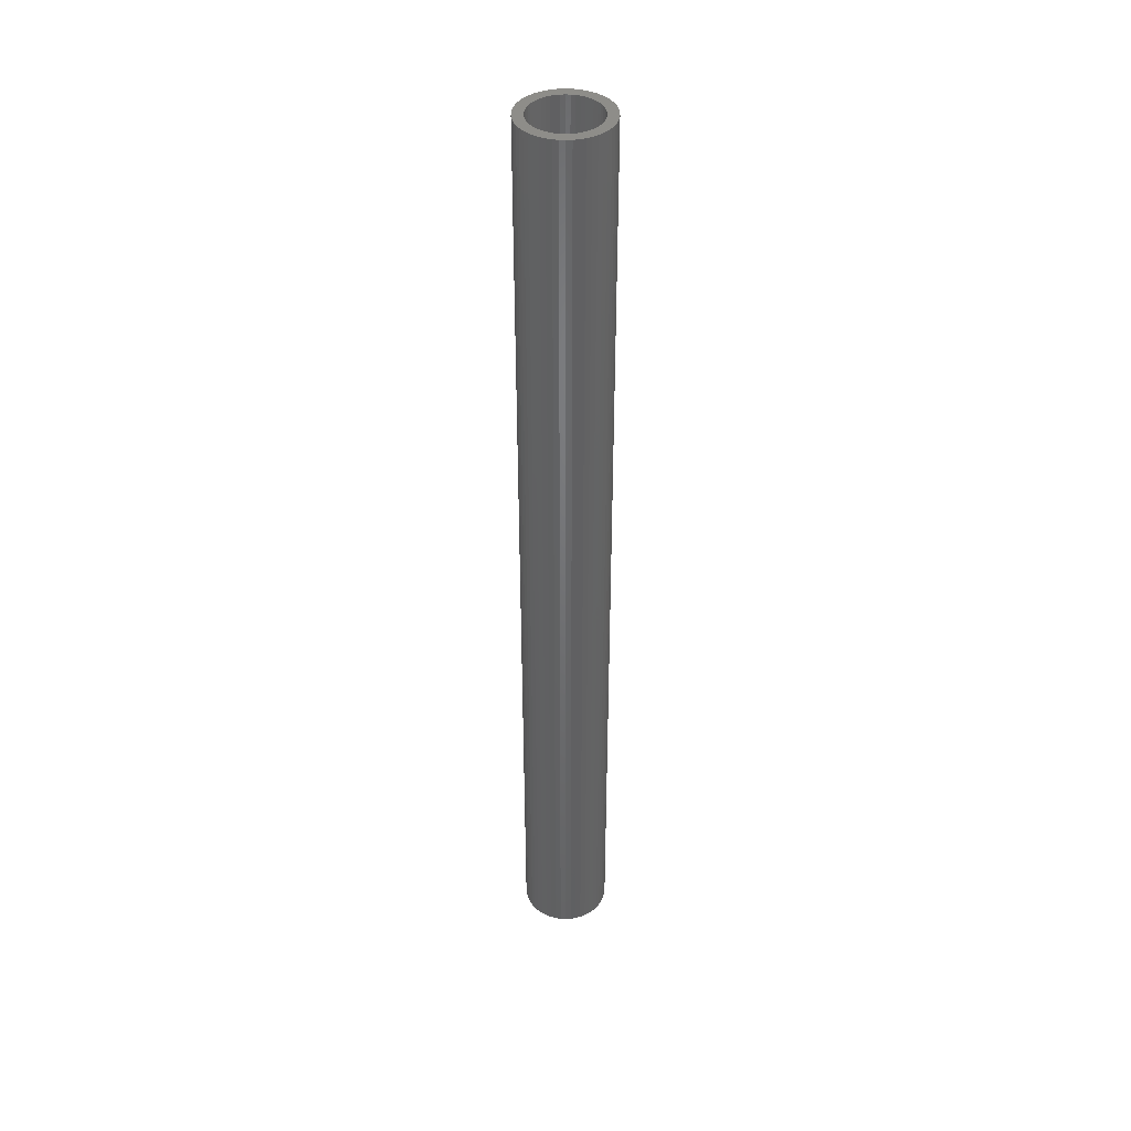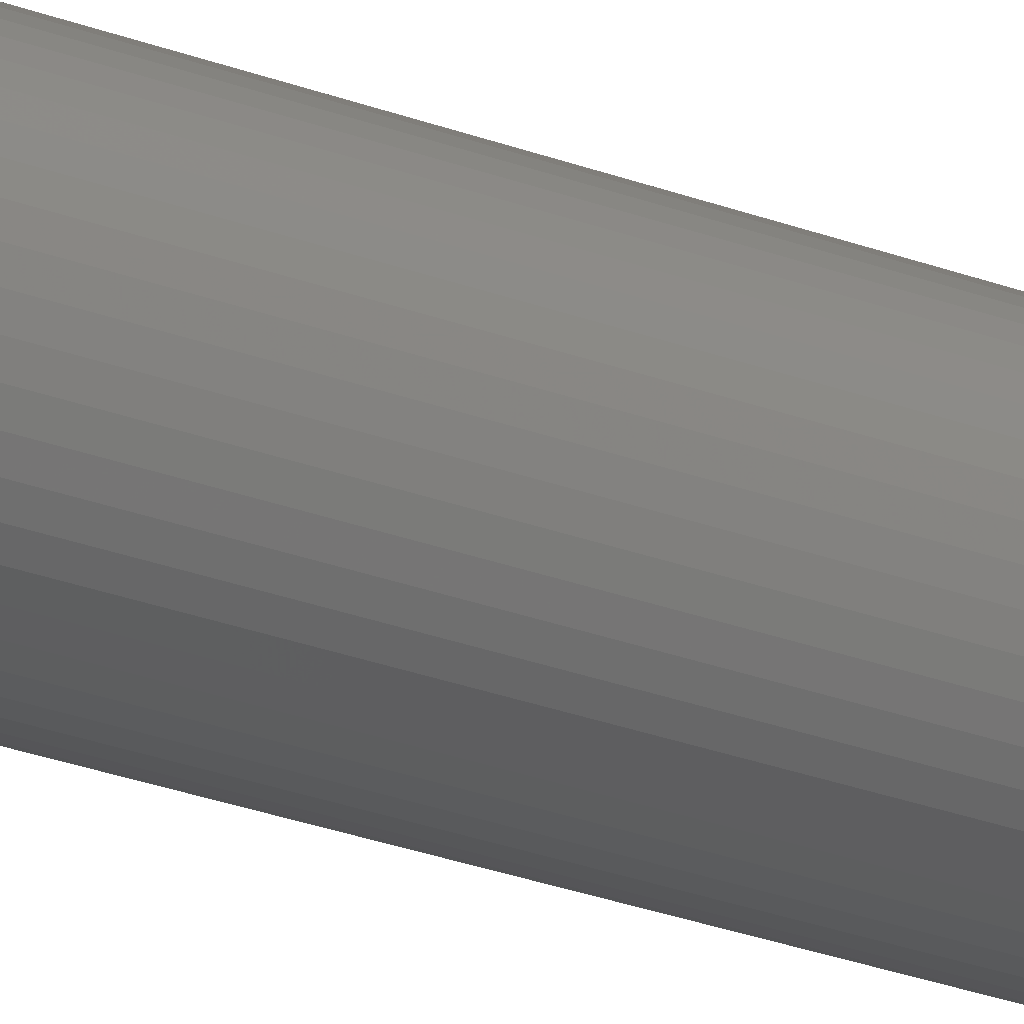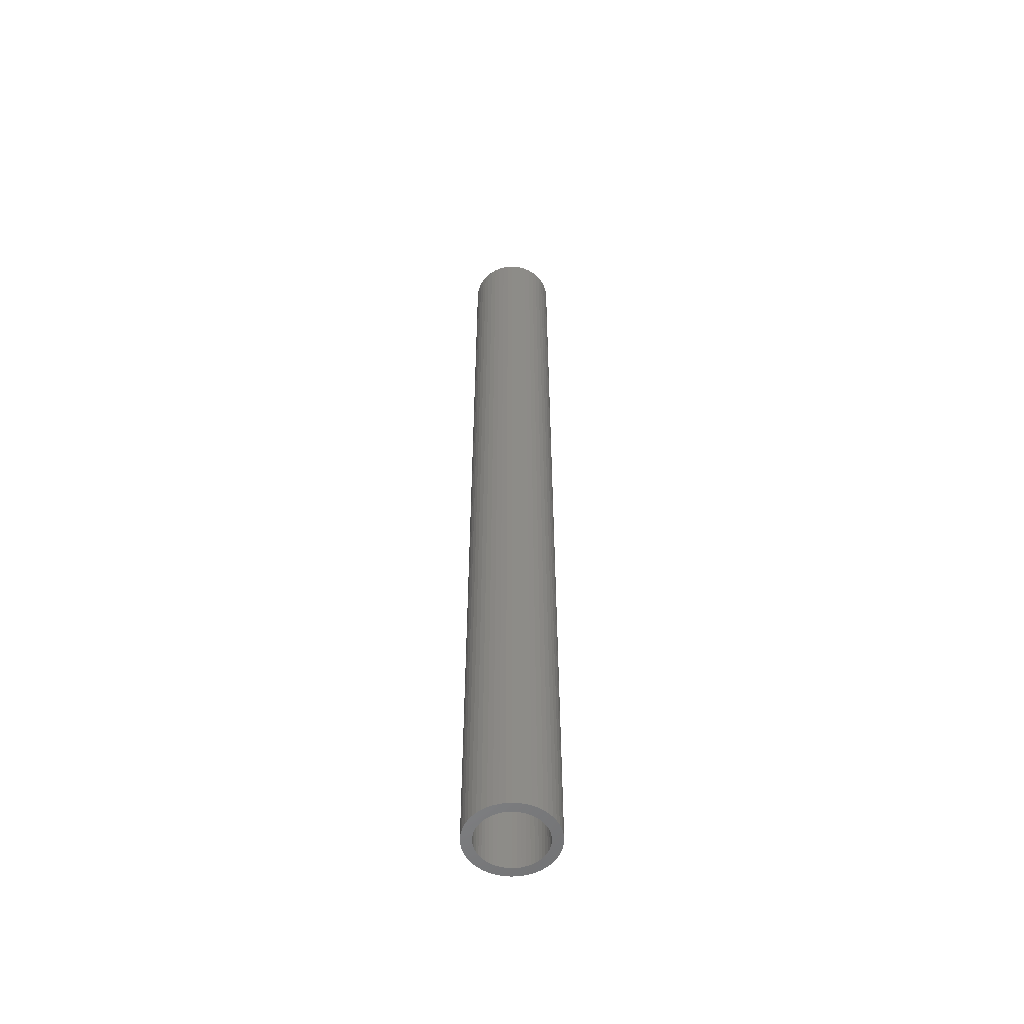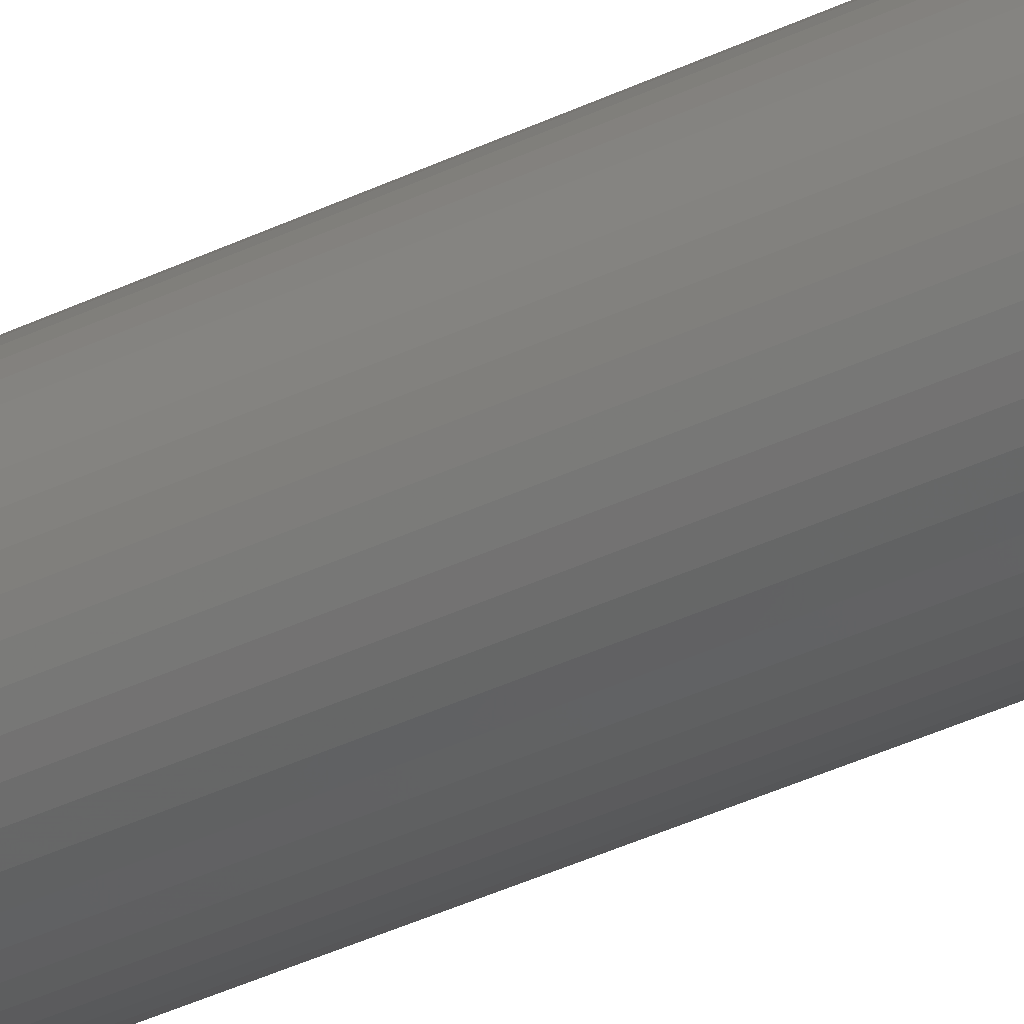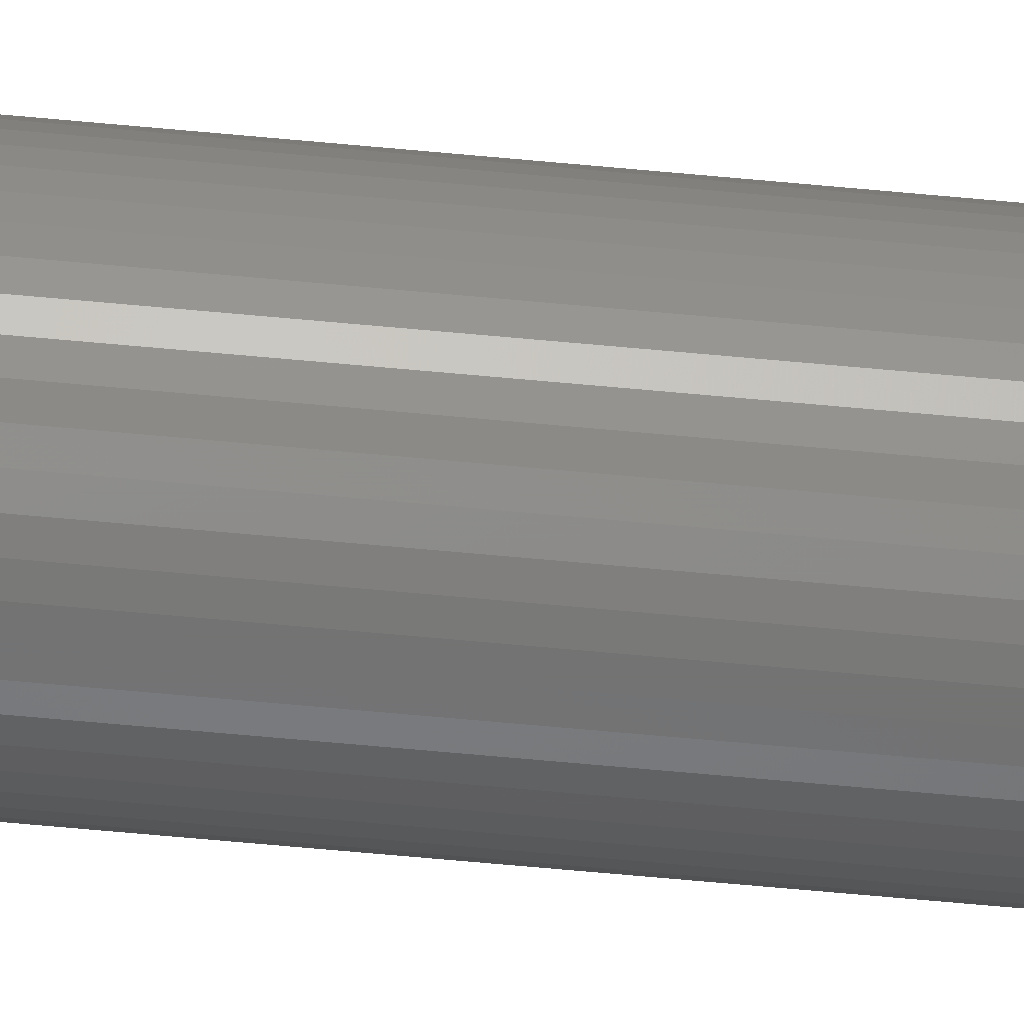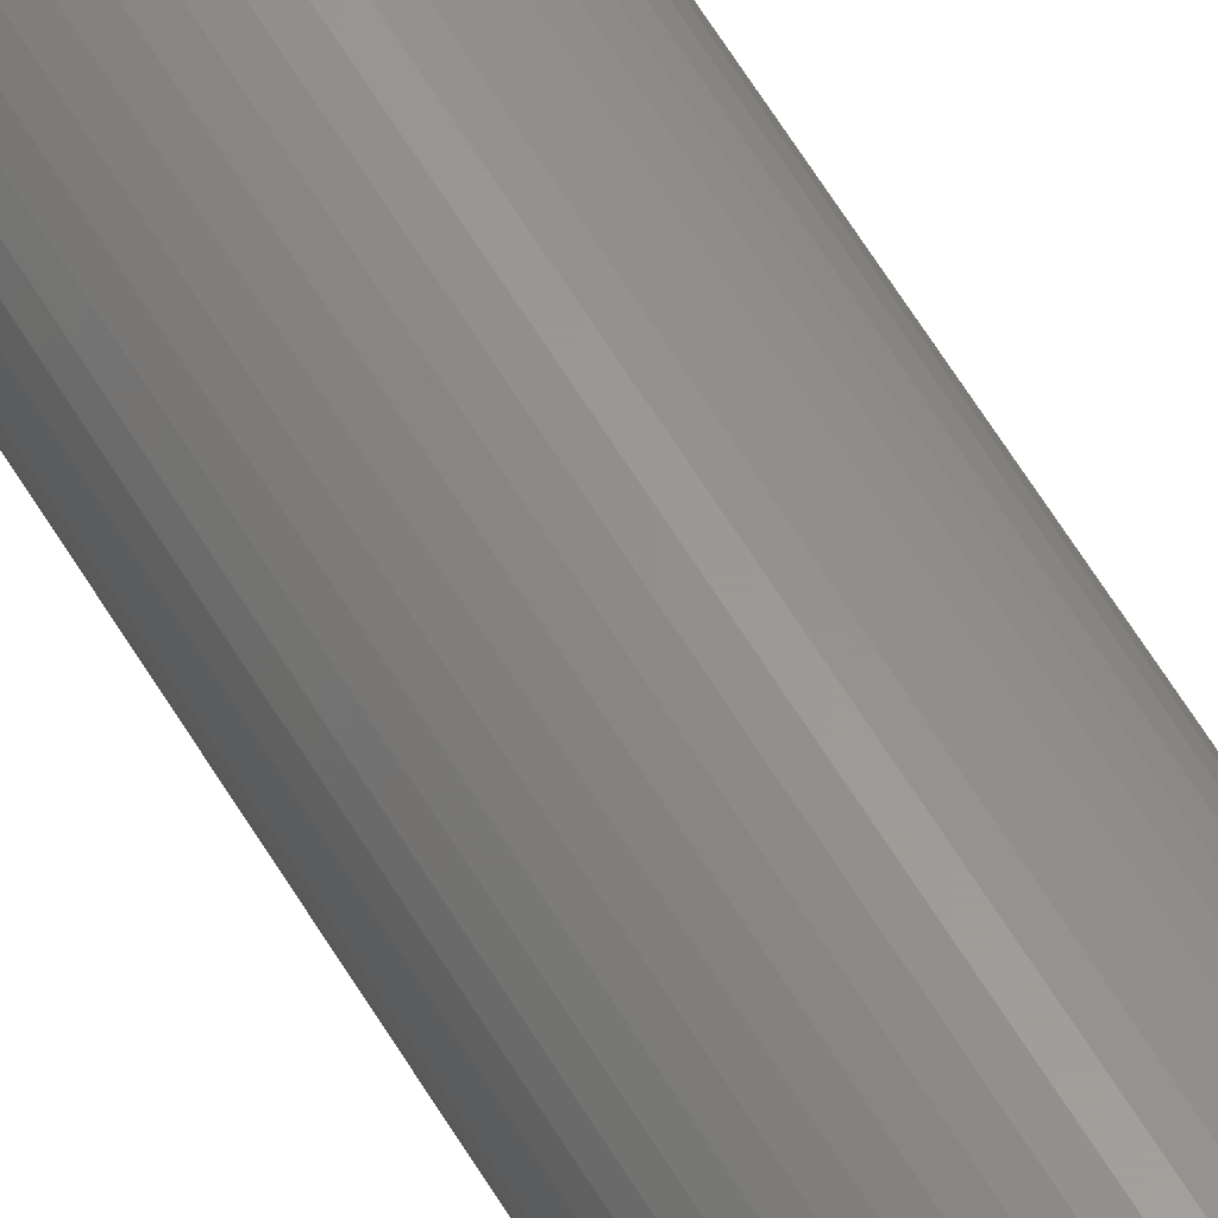
<metadata>
{"format":"stl","ext":"stl","renderer":"f3d","projection":"perspective","resolution":1024,"background":"white","views":[{"elev":40.5,"azim":68.2,"up":"+Z"},{"elev":-23.5,"azim":56.1,"up":"+Y"},{"elev":-54.6,"azim":-76.0,"up":"+Z"},{"elev":-33.4,"azim":-55.5,"up":"+Y"},{"elev":-64.8,"azim":-95.4,"up":"+Y"},{"elev":59.5,"azim":-30.4,"up":"+Y"}]}
</metadata>
<code>
# stl→obj: 200 verts, 400 faces
v 2.35 0 25.5
v 2.331 0.2945 -25.5
v 2.331 0.2945 25.5
v 2.35 0 -25.5
v -2.35 0 -25.5
v -2.331 0.2945 25.5
v -2.331 0.2945 -25.5
v -2.35 0 25.5
v 0.1476 2.345 -25.5
v -0.1476 2.345 25.5
v 0.1476 2.345 25.5
v -0.1476 2.345 -25.5
v -0.1476 -2.345 -25.5
v 0.1476 -2.345 25.5
v -0.1476 -2.345 25.5
v 0.1476 -2.345 -25.5
v 1.713 1.609 -25.5
v 1.498 1.811 25.5
v 1.713 1.609 25.5
v 1.498 1.811 -25.5
v -1.498 1.811 -25.5
v -1.713 1.609 25.5
v -1.498 1.811 25.5
v -1.713 1.609 -25.5
v -0.7262 2.235 -25.5
v -1.001 2.126 25.5
v -0.7262 2.235 25.5
v -1.001 2.126 -25.5
v 2.185 0.8651 25.5
v 2.059 1.132 -25.5
v 2.059 1.132 25.5
v 2.185 0.8651 -25.5
v 1.901 1.381 -25.5
v 1.901 1.381 25.5
v 1.001 2.126 -25.5
v 0.7262 2.235 25.5
v 1.001 2.126 25.5
v 0.7262 2.235 -25.5
v 1.259 1.984 25.5
v 1.259 1.984 -25.5
v -2.185 0.8651 -25.5
v -2.059 1.132 25.5
v -2.059 1.132 -25.5
v -2.185 0.8651 25.5
v -1.901 1.381 -25.5
v -1.901 1.381 25.5
v 1.8 0 25.5
v 1.786 0.2256 25.5
v 2.276 0.5844 25.5
v 2.331 -0.2945 25.5
v 1.743 0.4476 25.5
v 1.786 -0.2256 25.5
v 1.674 0.6626 25.5
v 2.276 -0.5844 25.5
v 1.577 0.8672 25.5
v 1.743 -0.4476 25.5
v 2.185 -0.8651 25.5
v 1.456 1.058 25.5
v 1.312 1.232 25.5
v 1.147 1.387 25.5
v 0.9645 1.52 25.5
v 0.7664 1.629 25.5
v 0.5562 1.712 25.5
v 0.4403 2.308 25.5
v 0.3373 1.768 25.5
v 0.113 1.796 25.5
v -0.113 1.796 25.5
v -0.3373 1.768 25.5
v -0.4403 2.308 25.5
v -0.5562 1.712 25.5
v -0.7664 1.629 25.5
v -0.9645 1.52 25.5
v -1.259 1.984 25.5
v -1.147 1.387 25.5
v -1.312 1.232 25.5
v -1.456 1.058 25.5
v -1.577 0.8672 25.5
v -1.674 0.6626 25.5
v -1.743 0.4476 25.5
v 1.674 -0.6626 25.5
v 2.059 -1.132 25.5
v 1.577 -0.8672 25.5
v 1.901 -1.381 25.5
v 1.456 -1.058 25.5
v 1.713 -1.609 25.5
v 1.312 -1.232 25.5
v 1.498 -1.811 25.5
v 1.147 -1.387 25.5
v 1.259 -1.984 25.5
v 0.9645 -1.52 25.5
v 1.001 -2.126 25.5
v 0.7664 -1.629 25.5
v 0.7262 -2.235 25.5
v 0.5562 -1.712 25.5
v 0.4403 -2.308 25.5
v 0.3373 -1.768 25.5
v 0.113 -1.796 25.5
v -0.113 -1.796 25.5
v -0.3373 -1.768 25.5
v -0.4403 -2.308 25.5
v -0.5562 -1.712 25.5
v -0.7262 -2.235 25.5
v -0.7664 -1.629 25.5
v -1.001 -2.126 25.5
v -0.9645 -1.52 25.5
v -1.259 -1.984 25.5
v -1.147 -1.387 25.5
v -1.498 -1.811 25.5
v -1.312 -1.232 25.5
v -1.713 -1.609 25.5
v -1.456 -1.058 25.5
v -1.901 -1.381 25.5
v -1.577 -0.8672 25.5
v -2.059 -1.132 25.5
v -1.674 -0.6626 25.5
v -2.185 -0.8651 25.5
v -1.743 -0.4476 25.5
v -2.276 -0.5844 25.5
v -1.786 -0.2256 25.5
v -2.331 -0.2945 25.5
v -1.8 0 25.5
v -2.276 0.5844 25.5
v -1.786 0.2256 25.5
v -1.259 1.984 -25.5
v -0.4403 2.308 -25.5
v 1.8 0 -25.5
v 2.331 -0.2945 -25.5
v 1.786 -0.2256 -25.5
v 2.276 -0.5844 -25.5
v 1.743 -0.4476 -25.5
v 2.185 -0.8651 -25.5
v 1.786 0.2256 -25.5
v 1.674 -0.6626 -25.5
v 2.059 -1.132 -25.5
v 2.276 0.5844 -25.5
v 1.577 -0.8672 -25.5
v 1.901 -1.381 -25.5
v 1.743 0.4476 -25.5
v 1.456 -1.058 -25.5
v 1.713 -1.609 -25.5
v 1.312 -1.232 -25.5
v 1.498 -1.811 -25.5
v 1.147 -1.387 -25.5
v 1.259 -1.984 -25.5
v 0.9645 -1.52 -25.5
v 1.001 -2.126 -25.5
v 0.7664 -1.629 -25.5
v 0.7262 -2.235 -25.5
v 0.5562 -1.712 -25.5
v 0.4403 -2.308 -25.5
v 0.3373 -1.768 -25.5
v 0.113 -1.796 -25.5
v -0.113 -1.796 -25.5
v -0.3373 -1.768 -25.5
v -0.4403 -2.308 -25.5
v -0.5562 -1.712 -25.5
v -0.7262 -2.235 -25.5
v -0.7664 -1.629 -25.5
v -1.001 -2.126 -25.5
v -0.9645 -1.52 -25.5
v -1.259 -1.984 -25.5
v -1.147 -1.387 -25.5
v -1.498 -1.811 -25.5
v -1.312 -1.232 -25.5
v -1.713 -1.609 -25.5
v -1.456 -1.058 -25.5
v -1.901 -1.381 -25.5
v -1.577 -0.8672 -25.5
v -2.059 -1.132 -25.5
v -1.674 -0.6626 -25.5
v -2.185 -0.8651 -25.5
v -1.743 -0.4476 -25.5
v 1.674 0.6626 -25.5
v 1.577 0.8672 -25.5
v 1.456 1.058 -25.5
v 1.312 1.232 -25.5
v 1.147 1.387 -25.5
v 0.9645 1.52 -25.5
v 0.7664 1.629 -25.5
v 0.5562 1.712 -25.5
v 0.4403 2.308 -25.5
v 0.3373 1.768 -25.5
v 0.113 1.796 -25.5
v -0.113 1.796 -25.5
v -0.3373 1.768 -25.5
v -0.5562 1.712 -25.5
v -0.7664 1.629 -25.5
v -0.9645 1.52 -25.5
v -1.147 1.387 -25.5
v -1.312 1.232 -25.5
v -1.456 1.058 -25.5
v -1.577 0.8672 -25.5
v -1.674 0.6626 -25.5
v -1.743 0.4476 -25.5
v -2.276 0.5844 -25.5
v -1.786 0.2256 -25.5
v -1.8 0 -25.5
v -2.276 -0.5844 -25.5
v -1.786 -0.2256 -25.5
v -2.331 -0.2945 -25.5
f 1 2 3
f 2 1 4
f 5 6 7
f 6 5 8
f 9 10 11
f 10 9 12
f 13 14 15
f 14 13 16
f 17 18 19
f 18 17 20
f 21 22 23
f 22 21 24
f 25 26 27
f 26 25 28
f 29 30 31
f 30 29 32
f 31 33 34
f 33 31 30
f 35 36 37
f 36 35 38
f 20 39 18
f 39 20 40
f 41 42 43
f 42 41 44
f 45 22 24
f 22 45 46
f 47 1 3
f 48 3 49
f 1 47 50
f 51 49 29
f 52 50 47
f 53 29 31
f 50 52 54
f 55 31 34
f 56 54 52
f 54 56 57
f 3 48 47
f 49 51 48
f 58 34 19
f 29 53 51
f 31 55 53
f 59 19 18
f 34 58 55
f 19 59 58
f 60 18 39
f 18 60 59
f 61 39 37
f 39 61 60
f 37 62 61
f 36 62 37
f 36 63 62
f 64 63 36
f 64 65 63
f 11 65 64
f 11 66 65
f 11 67 66
f 10 67 11
f 10 68 67
f 69 68 10
f 69 70 68
f 27 70 69
f 27 71 70
f 26 71 27
f 71 26 72
f 73 72 26
f 72 73 74
f 23 74 73
f 74 23 75
f 22 75 23
f 75 22 76
f 46 76 22
f 76 46 77
f 42 77 46
f 77 42 78
f 44 78 42
f 78 44 79
f 80 57 56
f 57 80 81
f 82 81 80
f 81 82 83
f 84 83 82
f 83 84 85
f 86 85 84
f 85 86 87
f 88 87 86
f 87 88 89
f 90 89 88
f 89 90 91
f 92 91 90
f 92 93 91
f 94 93 92
f 94 95 93
f 96 95 94
f 96 14 95
f 97 14 96
f 98 14 97
f 98 15 14
f 99 15 98
f 99 100 15
f 101 100 99
f 101 102 100
f 103 102 101
f 104 103 105
f 103 104 102
f 106 105 107
f 105 106 104
f 108 107 109
f 110 109 111
f 107 108 106
f 112 111 113
f 114 113 115
f 109 110 108
f 116 115 117
f 118 117 119
f 120 119 121
f 122 79 44
f 111 112 110
f 79 122 123
f 113 114 112
f 6 123 122
f 115 116 114
f 123 6 121
f 117 118 116
f 8 121 6
f 119 120 118
f 121 8 120
f 28 73 26
f 73 28 124
f 125 27 69
f 27 125 25
f 126 4 127
f 128 127 129
f 4 126 2
f 130 129 131
f 132 2 126
f 133 131 134
f 2 132 135
f 136 134 137
f 138 135 132
f 135 138 32
f 127 128 126
f 129 130 128
f 139 137 140
f 131 133 130
f 134 136 133
f 141 140 142
f 137 139 136
f 140 141 139
f 143 142 144
f 142 143 141
f 145 144 146
f 144 145 143
f 146 147 145
f 148 147 146
f 148 149 147
f 150 149 148
f 150 151 149
f 16 151 150
f 16 152 151
f 16 153 152
f 13 153 16
f 13 154 153
f 155 154 13
f 155 156 154
f 157 156 155
f 157 158 156
f 159 158 157
f 158 159 160
f 161 160 159
f 160 161 162
f 163 162 161
f 162 163 164
f 165 164 163
f 164 165 166
f 167 166 165
f 166 167 168
f 169 168 167
f 168 169 170
f 171 170 169
f 170 171 172
f 173 32 138
f 32 173 30
f 174 30 173
f 30 174 33
f 175 33 174
f 33 175 17
f 176 17 175
f 17 176 20
f 177 20 176
f 20 177 40
f 178 40 177
f 40 178 35
f 179 35 178
f 179 38 35
f 180 38 179
f 180 181 38
f 182 181 180
f 182 9 181
f 183 9 182
f 184 9 183
f 184 12 9
f 185 12 184
f 185 125 12
f 186 125 185
f 186 25 125
f 187 25 186
f 28 187 188
f 187 28 25
f 124 188 189
f 188 124 28
f 21 189 190
f 24 190 191
f 189 21 124
f 45 191 192
f 43 192 193
f 190 24 21
f 41 193 194
f 195 194 196
f 7 196 197
f 198 172 171
f 191 45 24
f 172 198 199
f 192 43 45
f 200 199 198
f 193 41 43
f 199 200 197
f 194 195 41
f 5 197 200
f 196 7 195
f 197 5 7
f 148 91 93
f 91 148 146
f 49 32 29
f 32 49 135
f 3 135 49
f 135 3 2
f 34 17 19
f 17 34 33
f 38 64 36
f 64 38 181
f 181 11 64
f 11 181 9
f 40 37 39
f 37 40 35
f 43 46 45
f 46 43 42
f 195 44 41
f 44 195 122
f 7 122 195
f 122 7 6
f 124 23 73
f 23 124 21
f 12 69 10
f 69 12 125
f 50 4 1
f 4 50 127
f 57 129 54
f 129 57 131
f 54 127 50
f 127 54 129
f 165 108 110
f 108 165 163
f 169 116 171
f 116 169 114
f 165 112 167
f 112 165 110
f 144 87 89
f 87 144 142
f 198 120 200
f 120 198 118
f 200 8 5
f 8 200 120
f 171 118 198
f 118 171 116
f 85 137 83
f 137 85 140
f 146 89 91
f 89 146 144
f 81 131 57
f 131 81 134
f 83 134 81
f 134 83 137
f 155 15 100
f 15 155 13
f 159 102 104
f 102 159 157
f 157 100 102
f 100 157 155
f 167 114 169
f 114 167 112
f 142 85 87
f 85 142 140
f 150 93 95
f 93 150 148
f 16 95 14
f 95 16 150
f 161 104 106
f 104 161 159
f 163 106 108
f 106 163 161
f 126 48 132
f 48 126 47
f 121 196 123
f 196 121 197
f 184 66 67
f 66 184 183
f 152 98 97
f 98 152 153
f 177 59 60
f 59 177 176
f 190 74 75
f 74 190 189
f 187 70 71
f 70 187 186
f 139 82 136
f 82 139 84
f 173 55 174
f 55 173 53
f 132 51 138
f 51 132 48
f 180 62 63
f 62 180 179
f 182 63 65
f 63 182 180
f 178 60 61
f 60 178 177
f 78 192 77
f 192 78 193
f 79 193 78
f 193 79 194
f 186 68 70
f 68 186 185
f 151 97 96
f 97 151 152
f 138 53 173
f 53 138 51
f 175 59 176
f 59 175 58
f 174 58 175
f 58 174 55
f 183 65 66
f 65 183 182
f 179 61 62
f 61 179 178
f 77 191 76
f 191 77 192
f 76 190 75
f 190 76 191
f 123 194 79
f 194 123 196
f 188 71 72
f 71 188 187
f 189 72 74
f 72 189 188
f 185 67 68
f 67 185 184
f 141 88 86
f 88 141 143
f 130 52 128
f 52 130 56
f 136 80 133
f 80 136 82
f 141 84 139
f 84 141 86
f 128 47 126
f 47 128 52
f 154 101 99
f 101 154 156
f 115 172 117
f 172 115 170
f 119 197 121
f 197 119 199
f 147 94 92
f 94 147 149
f 149 96 94
f 96 149 151
f 143 90 88
f 90 143 145
f 145 92 90
f 92 145 147
f 133 56 130
f 56 133 80
f 153 99 98
f 99 153 154
f 156 103 101
f 103 156 158
f 160 107 105
f 107 160 162
f 162 109 107
f 109 162 164
f 117 199 119
f 199 117 172
f 158 105 103
f 105 158 160
f 111 168 113
f 168 111 166
f 113 170 115
f 170 113 168
f 109 166 111
f 166 109 164

</code>
